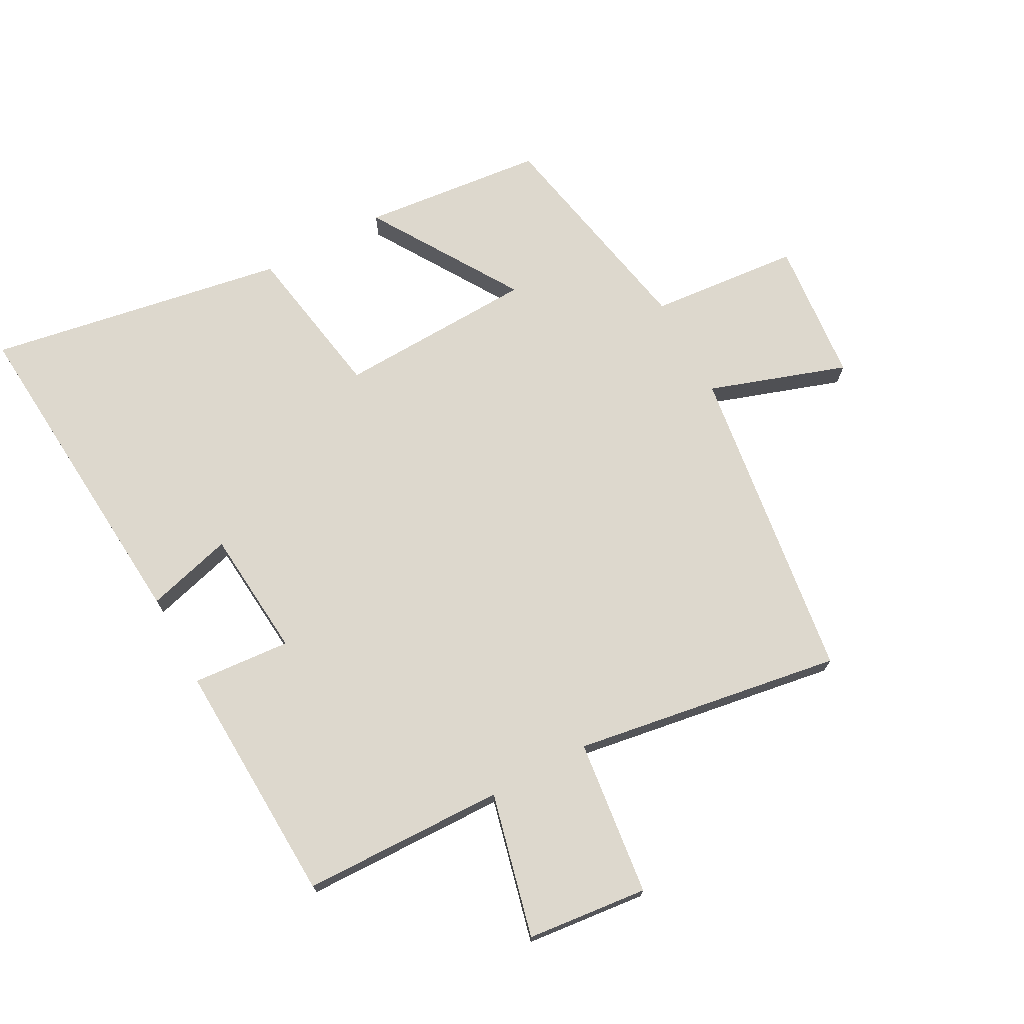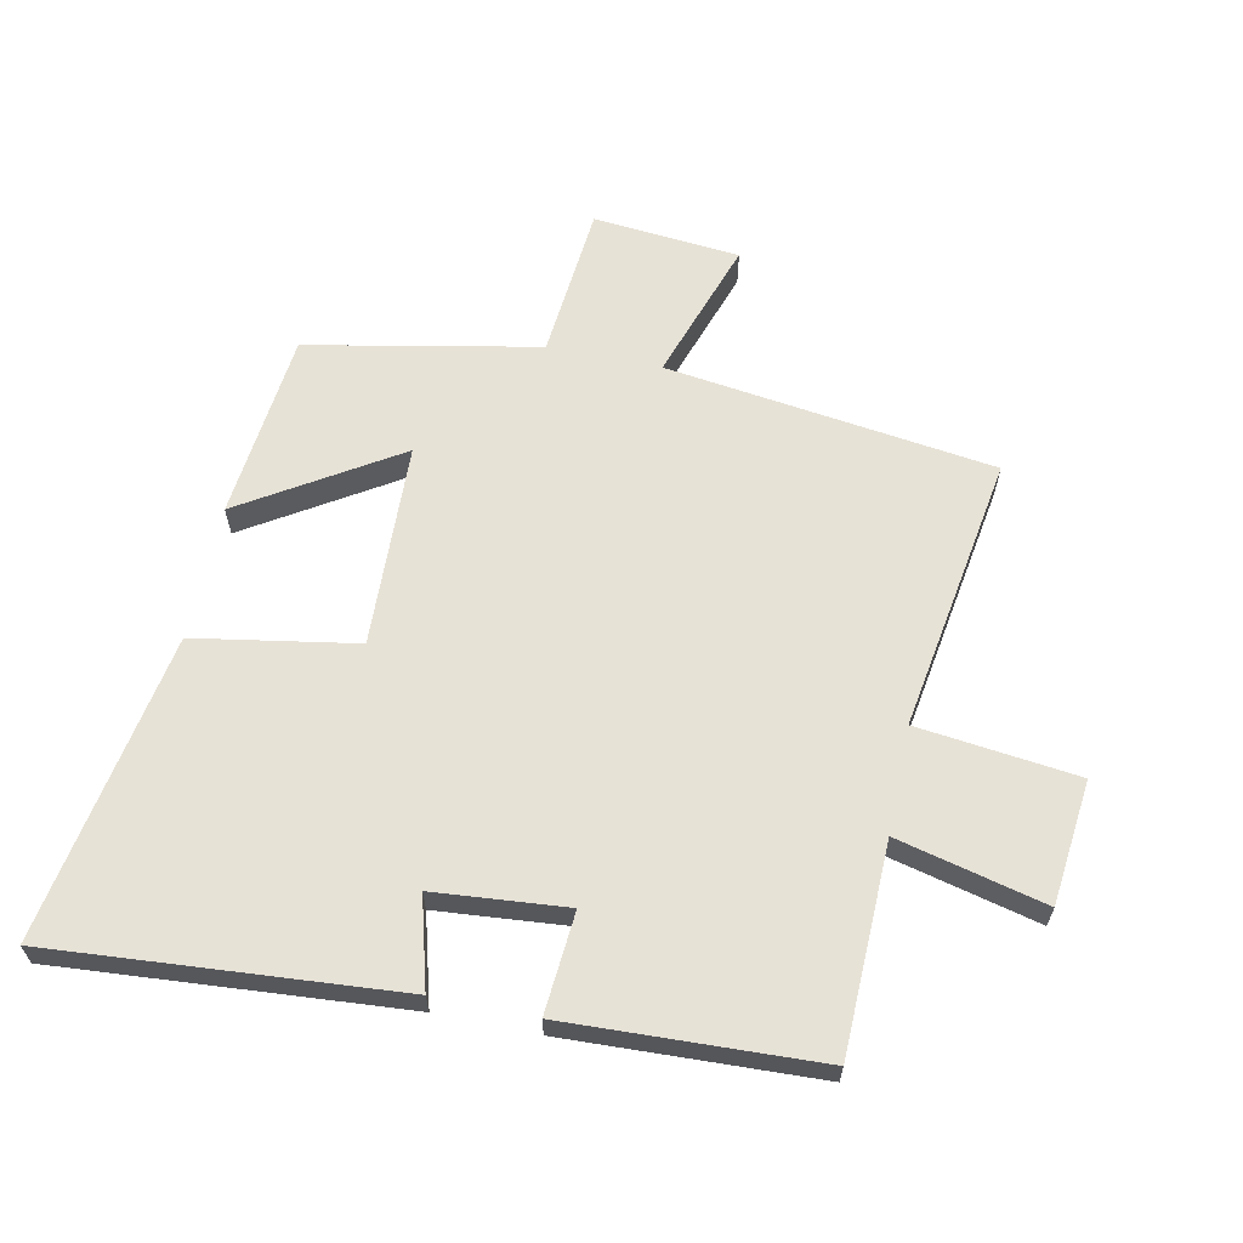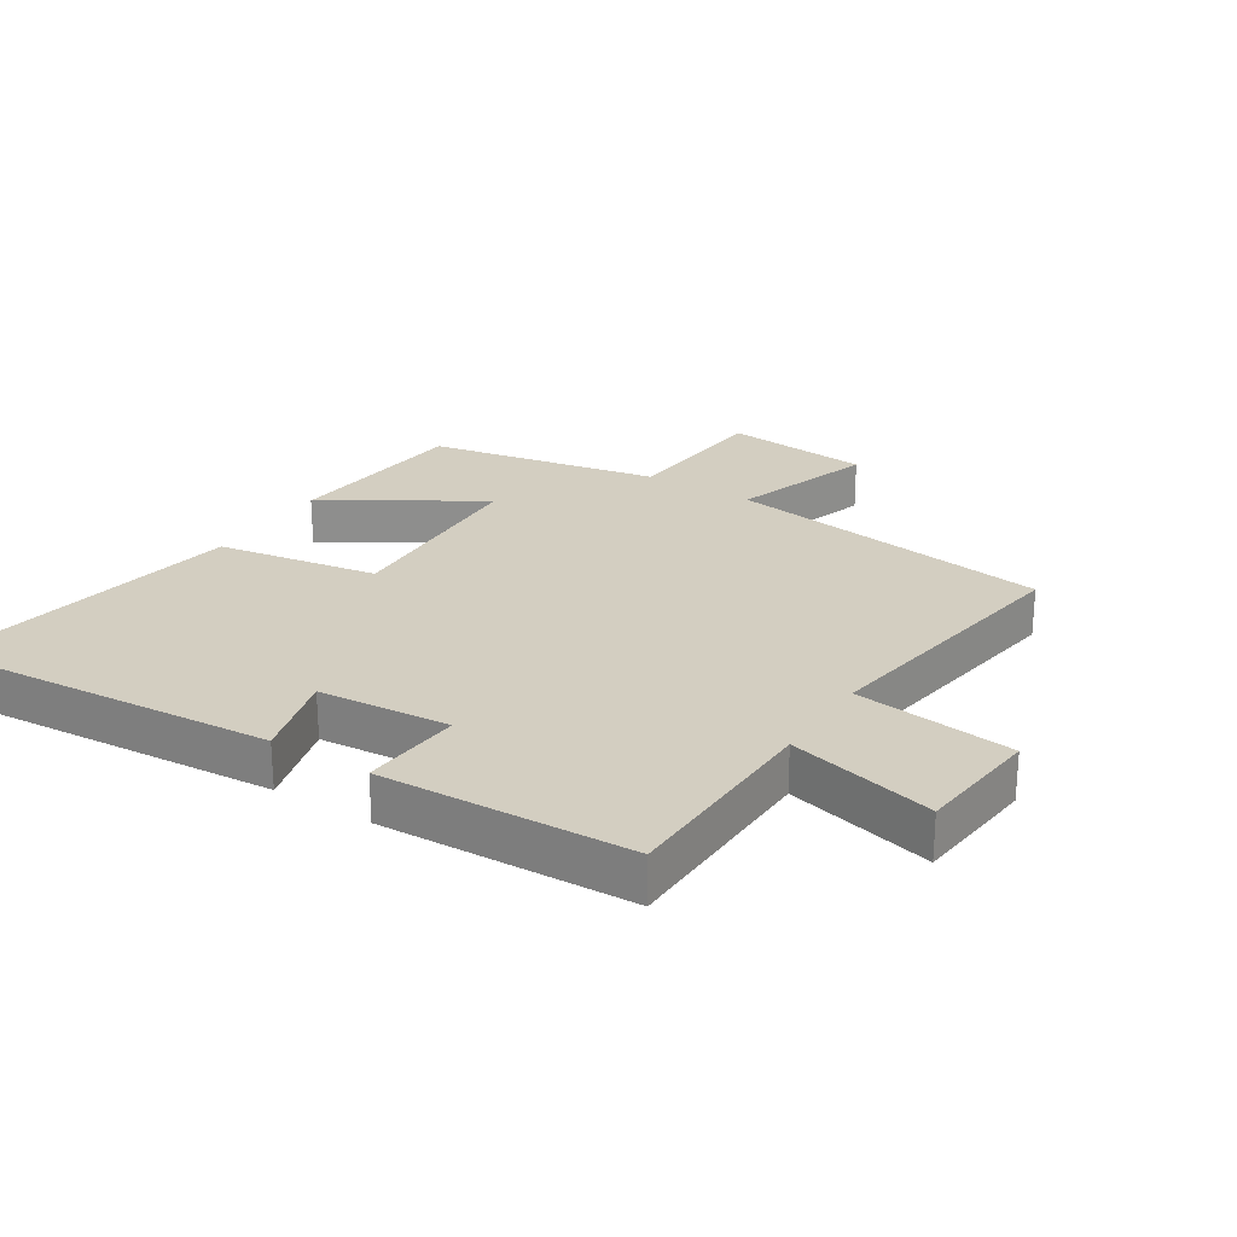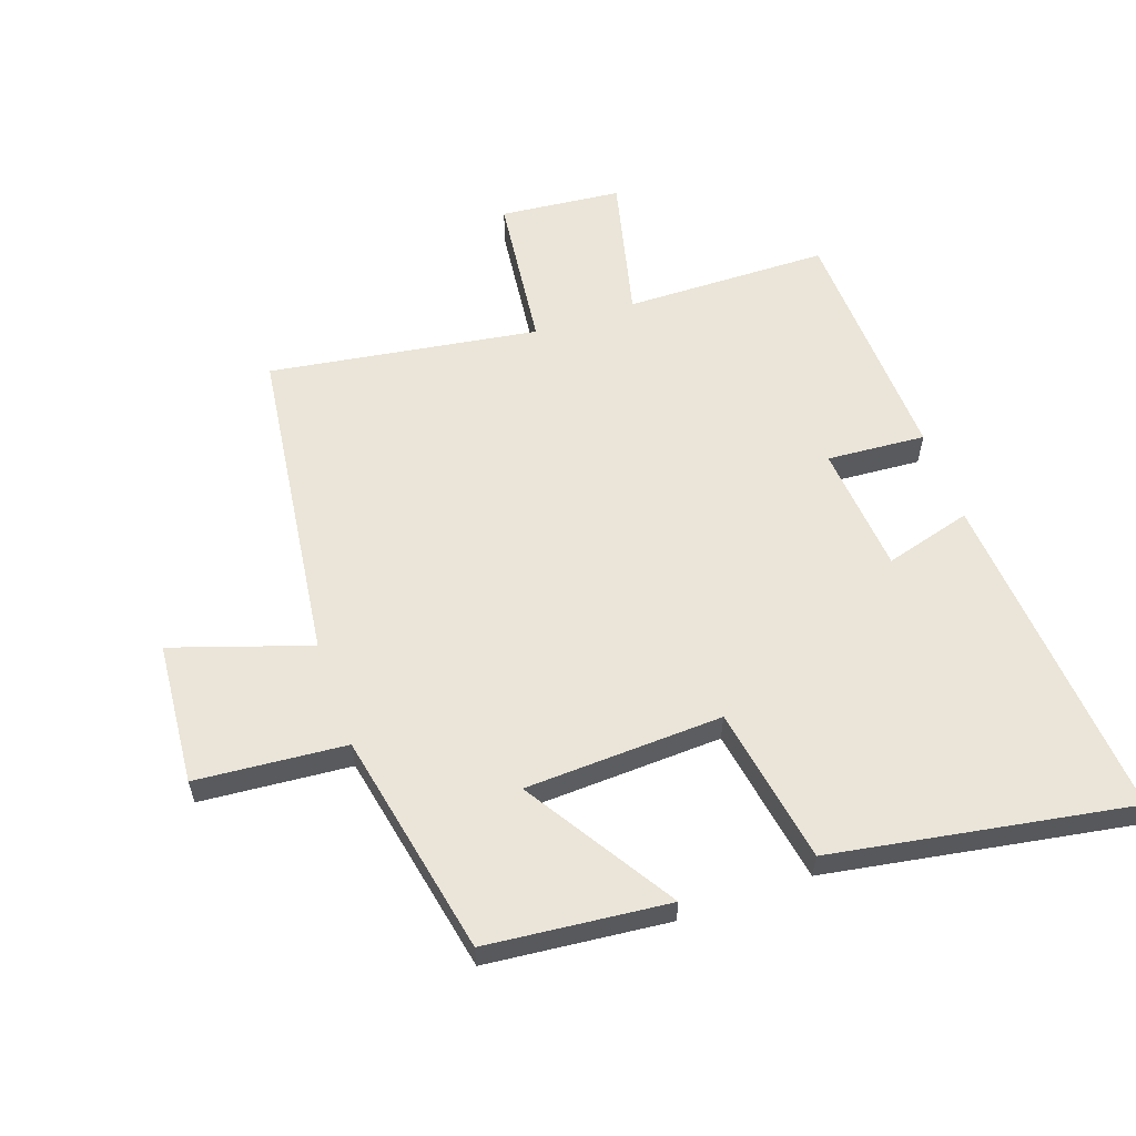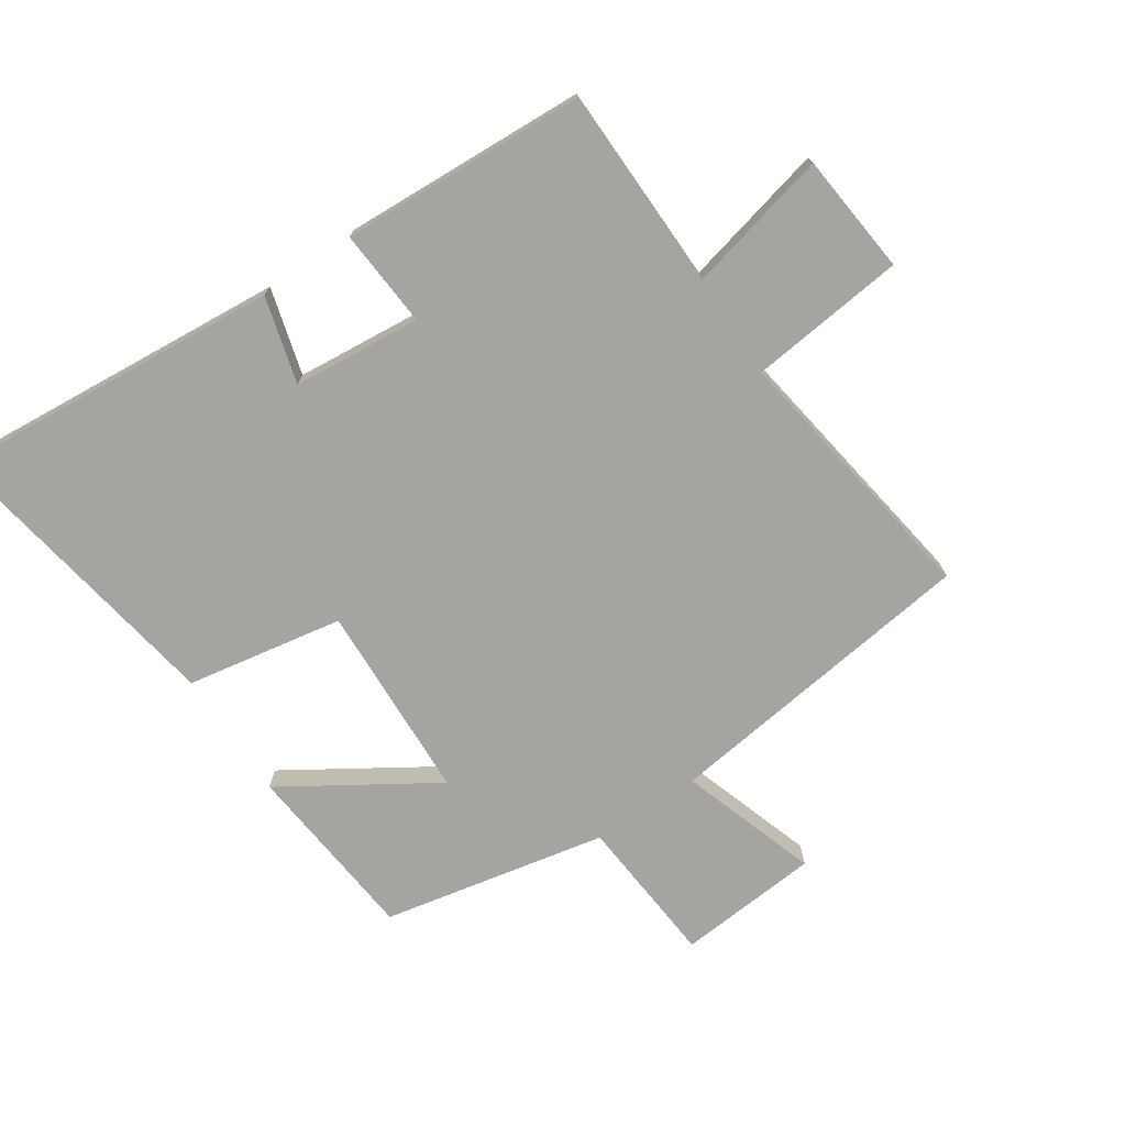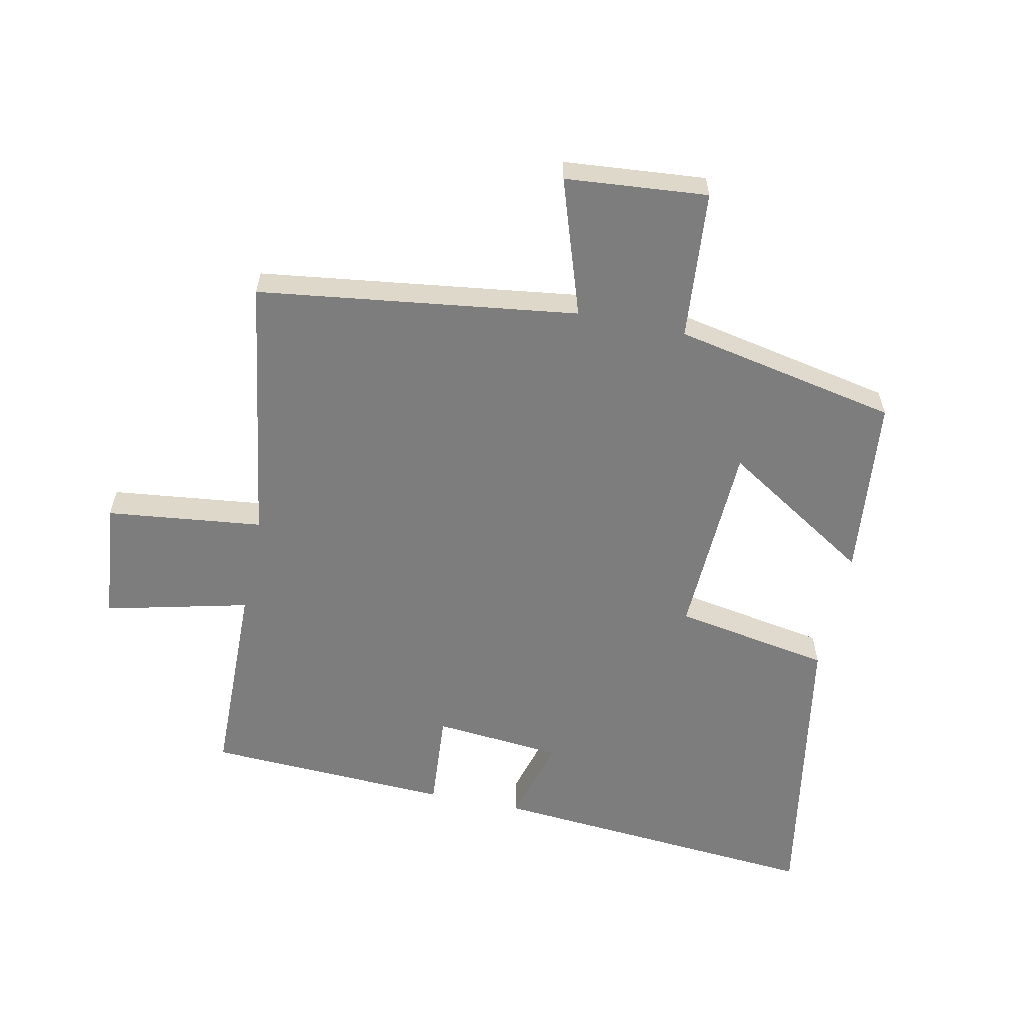
<metadata>
{"format":"obj","ext":"obj","renderer":"f3d","projection":"perspective","resolution":1024,"background":"white","views":[{"elev":72.3,"azim":-28.3,"up":"+Y"},{"elev":63.0,"azim":-78.2,"up":"+Y"},{"elev":25.2,"azim":-57.5,"up":"+Y"},{"elev":59.0,"azim":160.6,"up":"+Y"},{"elev":-73.4,"azim":-56.4,"up":"+Y"},{"elev":-59.1,"azim":78.1,"up":"+Y"}]}
</metadata>
<code>
v -0.542 0.07 -0.582
v -0.5 0.07 -0.05
v -0.362 0.07 -0.088
v -0.344 0.07 0.116
v -0.5 0.07 0.104
v -0.483 0.07 0.493
v -0.16 0.07 0.5
v -0.215 0.07 0.728
v -0.023 0.07 0.748
v 0.006 0.07 0.5
v 0.432 0.07 0.567
v 0.5 0.07 0.06
v 0.718 0.07 0.133
v 0.738 0.07 -0.093
v 0.5 0.07 -0.114
v 0.429 0.07 -0.47
v 0.14 0.07 -0.5
v 0.289 0.07 -0.263
v -0.025 0.07 -0.251
v -0.068 0.07 -0.5
v -0.542 0 -0.582
v -0.5 0 -0.05
v -0.362 0 -0.088
v -0.344 0 0.116
v -0.5 0 0.104
v -0.483 0 0.493
v -0.16 0 0.5
v -0.215 0 0.728
v -0.023 0 0.748
v 0.006 0 0.5
v 0.432 0 0.567
v 0.5 0 0.06
v 0.718 0 0.133
v 0.738 0 -0.093
v 0.5 0 -0.114
v 0.429 0 -0.47
v 0.14 0 -0.5
v 0.289 0 -0.263
v -0.025 0 -0.251
v -0.068 0 -0.5
f 19 20 1 2
f 15 16 17 18
f 15 18 19
f 12 13 14 15
f 10 11 12 15
f 10 15 19
f 7 8 9 10
f 4 5 6 7
f 3 4 7 10
f 19 2 3
f 3 10 19
f 22 21 40 39
f 38 37 36 35
f 39 38 35
f 35 34 33 32
f 35 32 31 30
f 39 35 30
f 30 29 28 27
f 27 26 25 24
f 30 27 24 23
f 23 22 39
f 39 30 23
f 1 21 22 2
f 2 22 23 3
f 3 23 24 4
f 4 24 25 5
f 5 25 26 6
f 6 26 27 7
f 7 27 28 8
f 8 28 29 9
f 9 29 30 10
f 10 30 31 11
f 11 31 32 12
f 12 32 33 13
f 13 33 34 14
f 14 34 35 15
f 15 35 36 16
f 16 36 37 17
f 17 37 38 18
f 18 38 39 19
f 19 39 40 20
f 20 40 21 1

</code>
